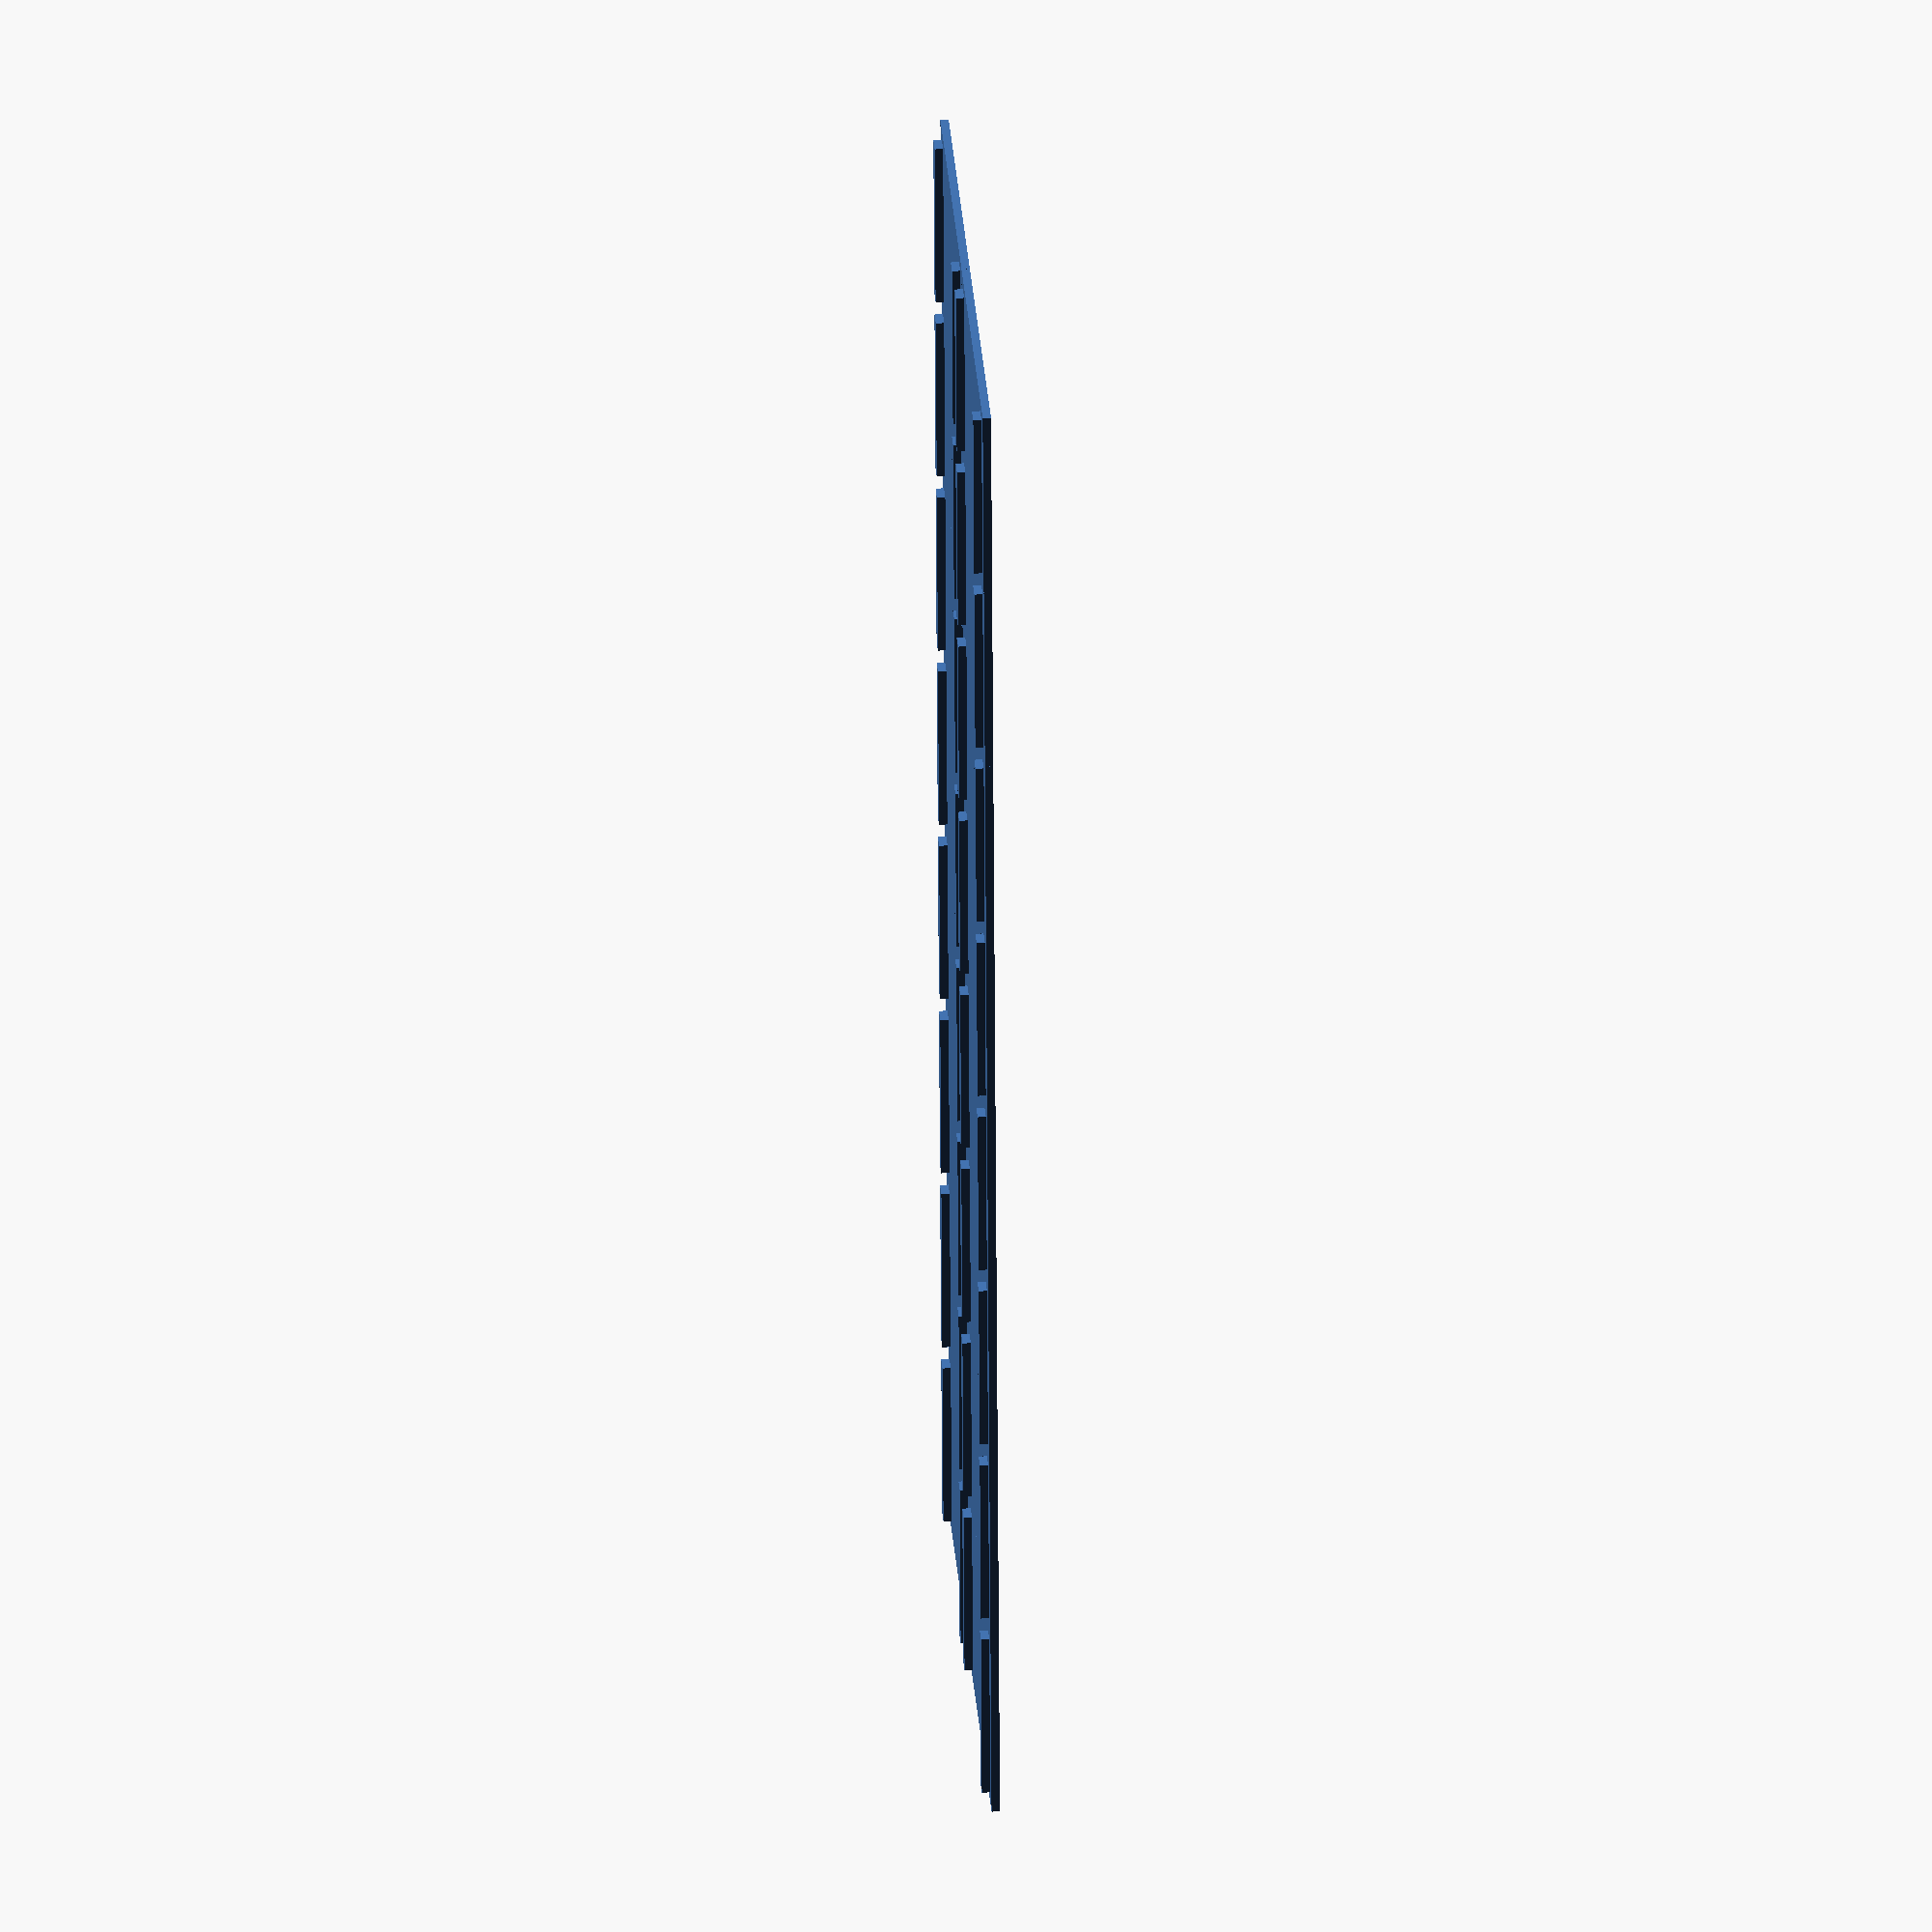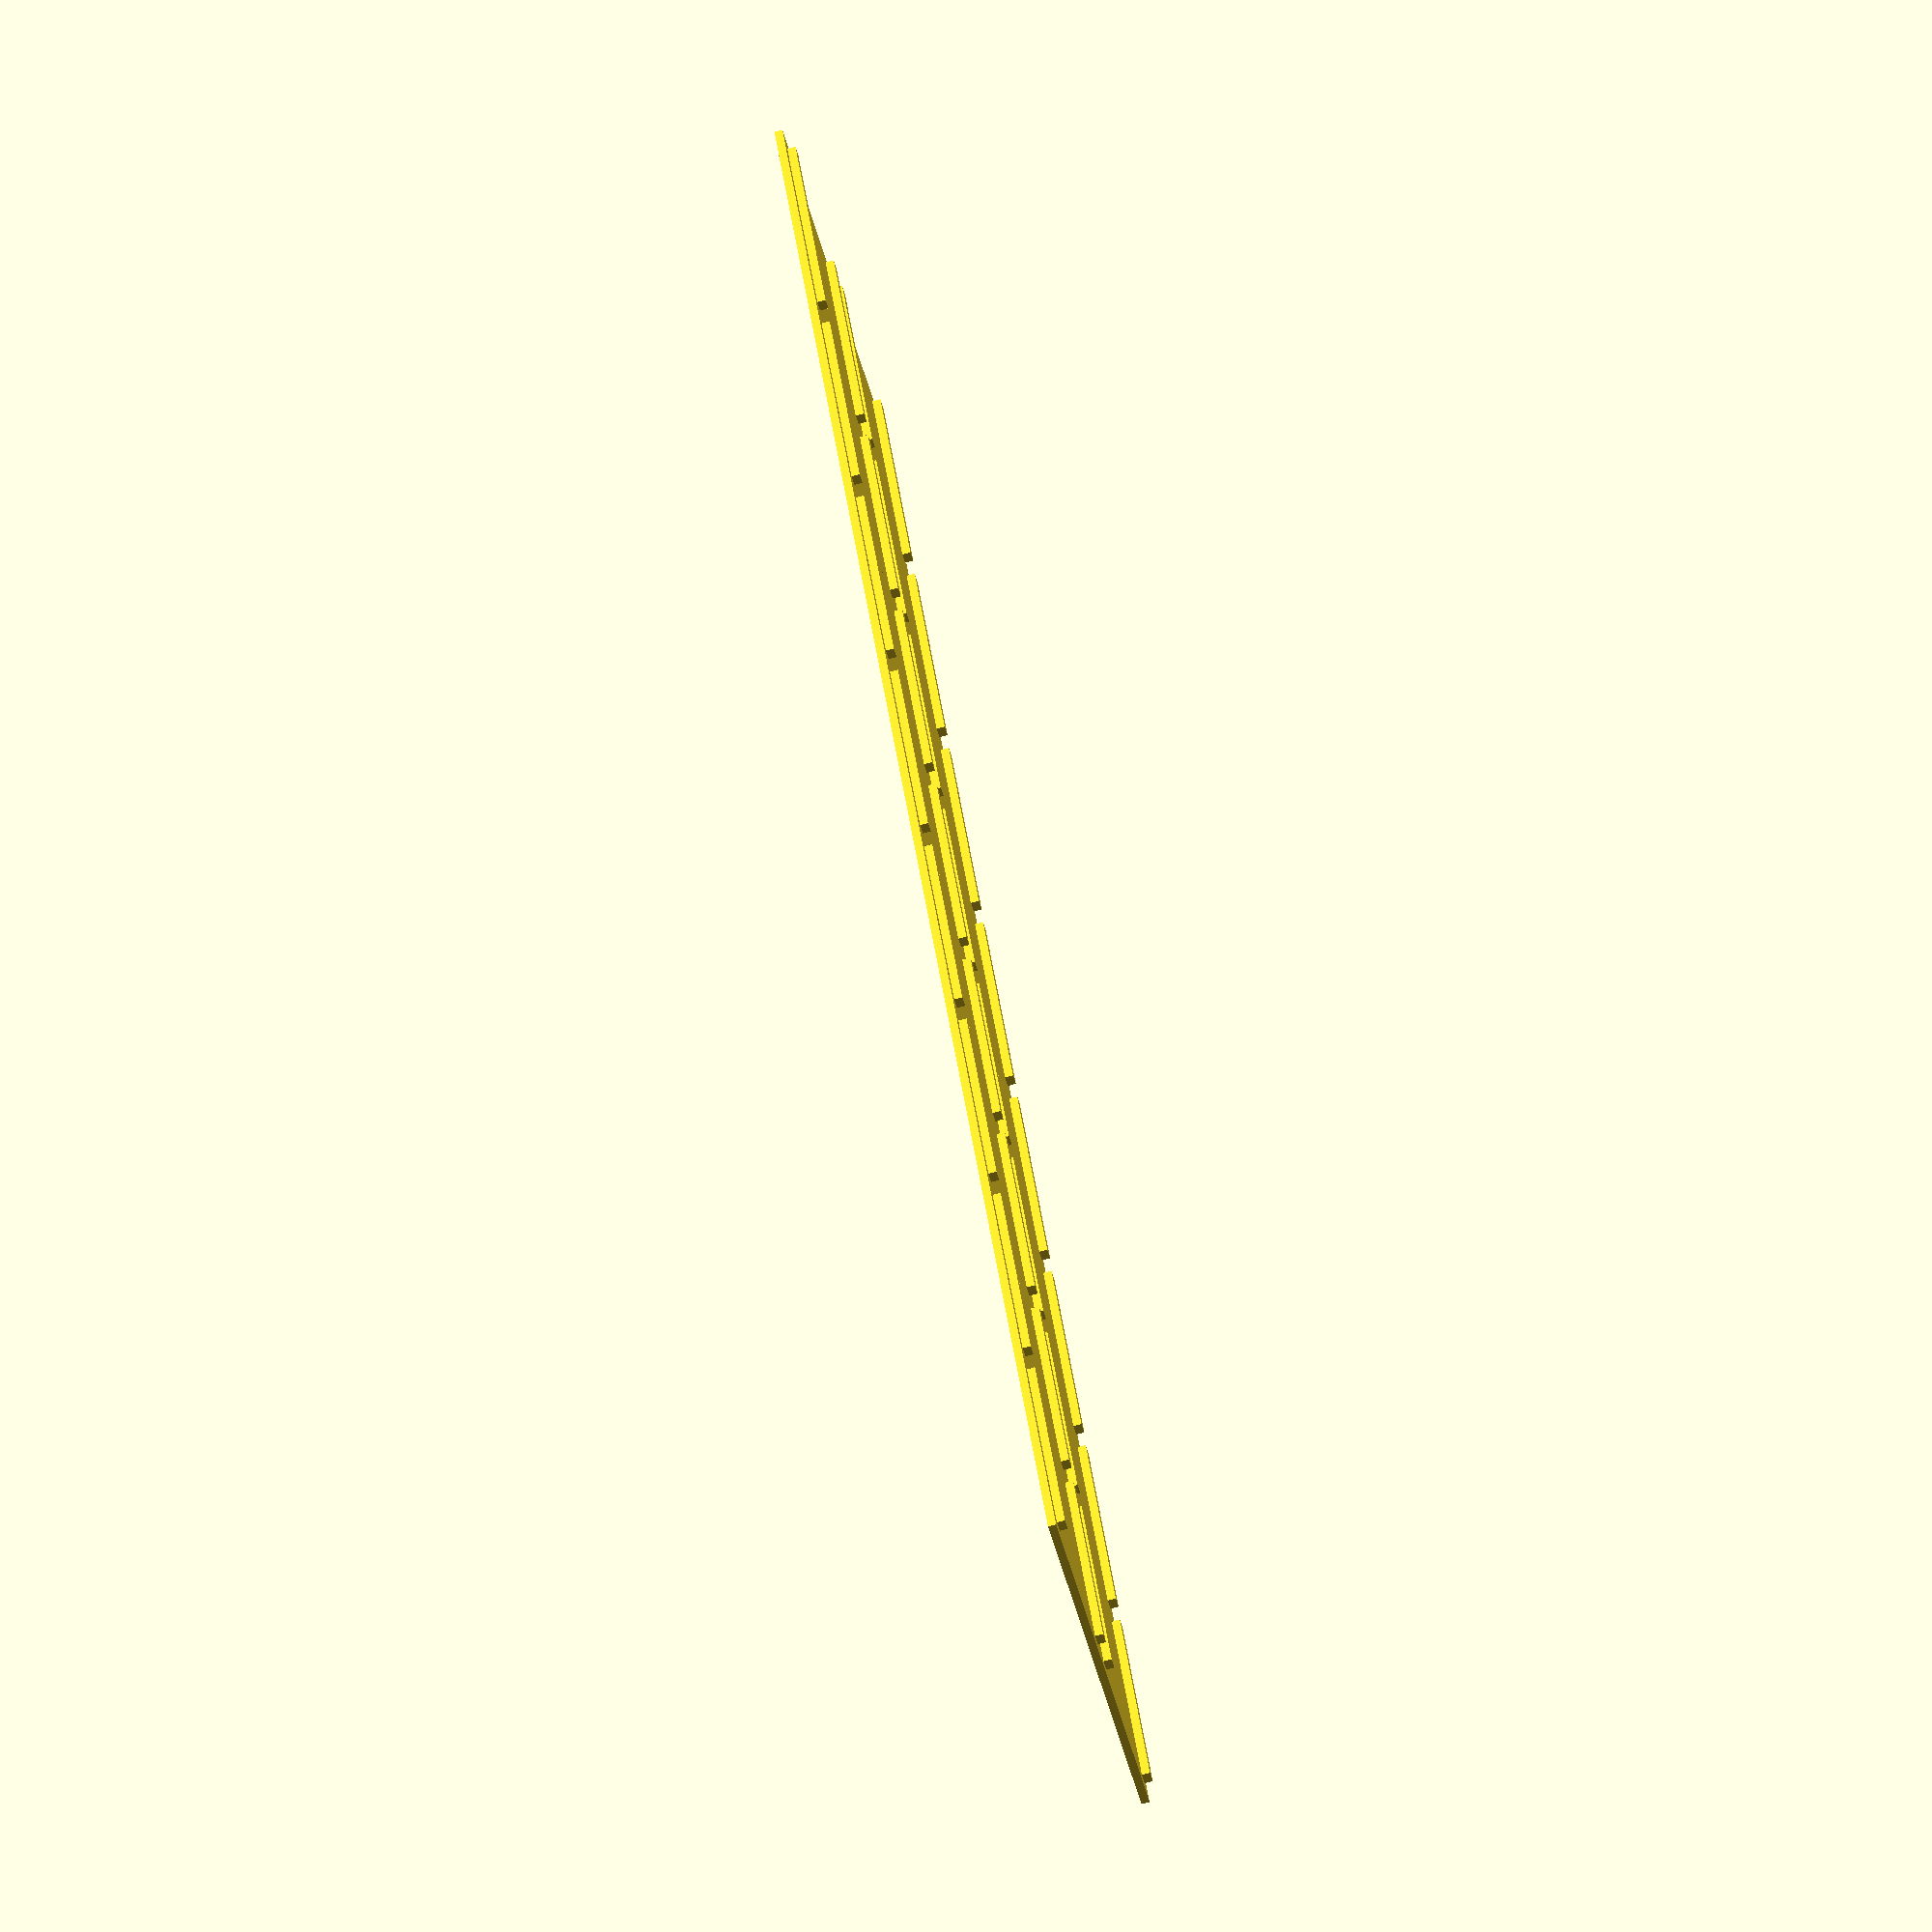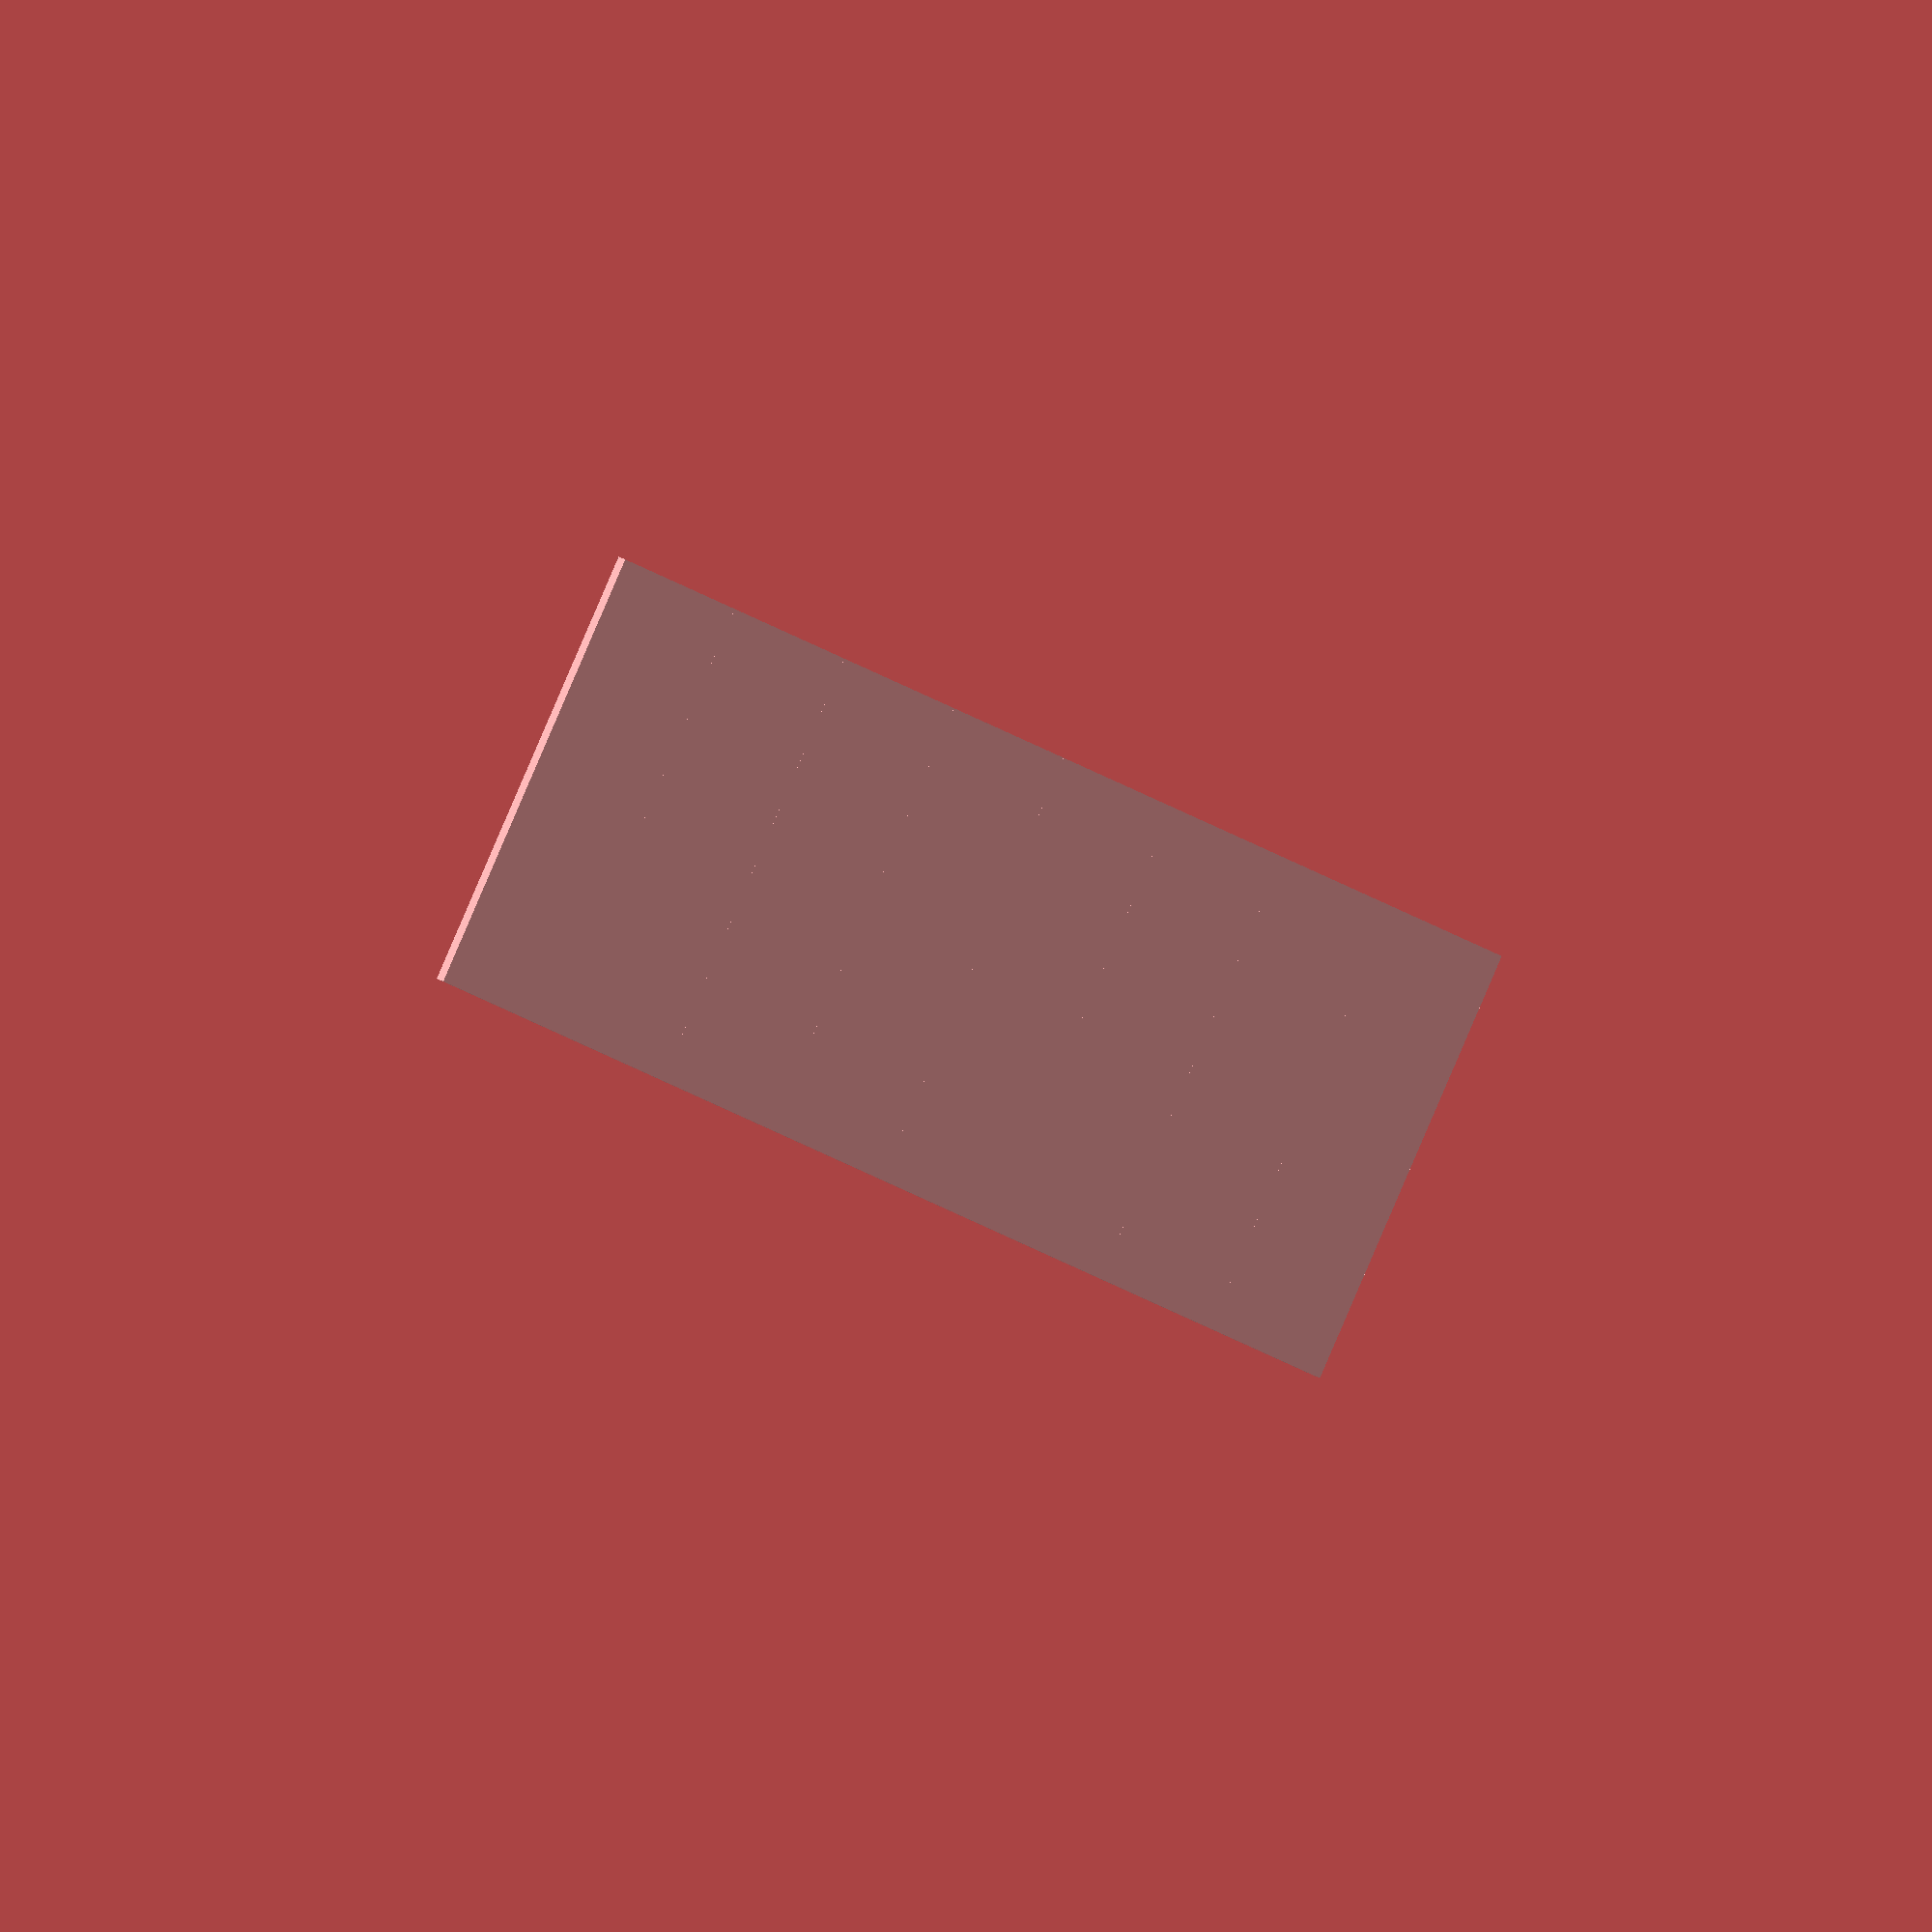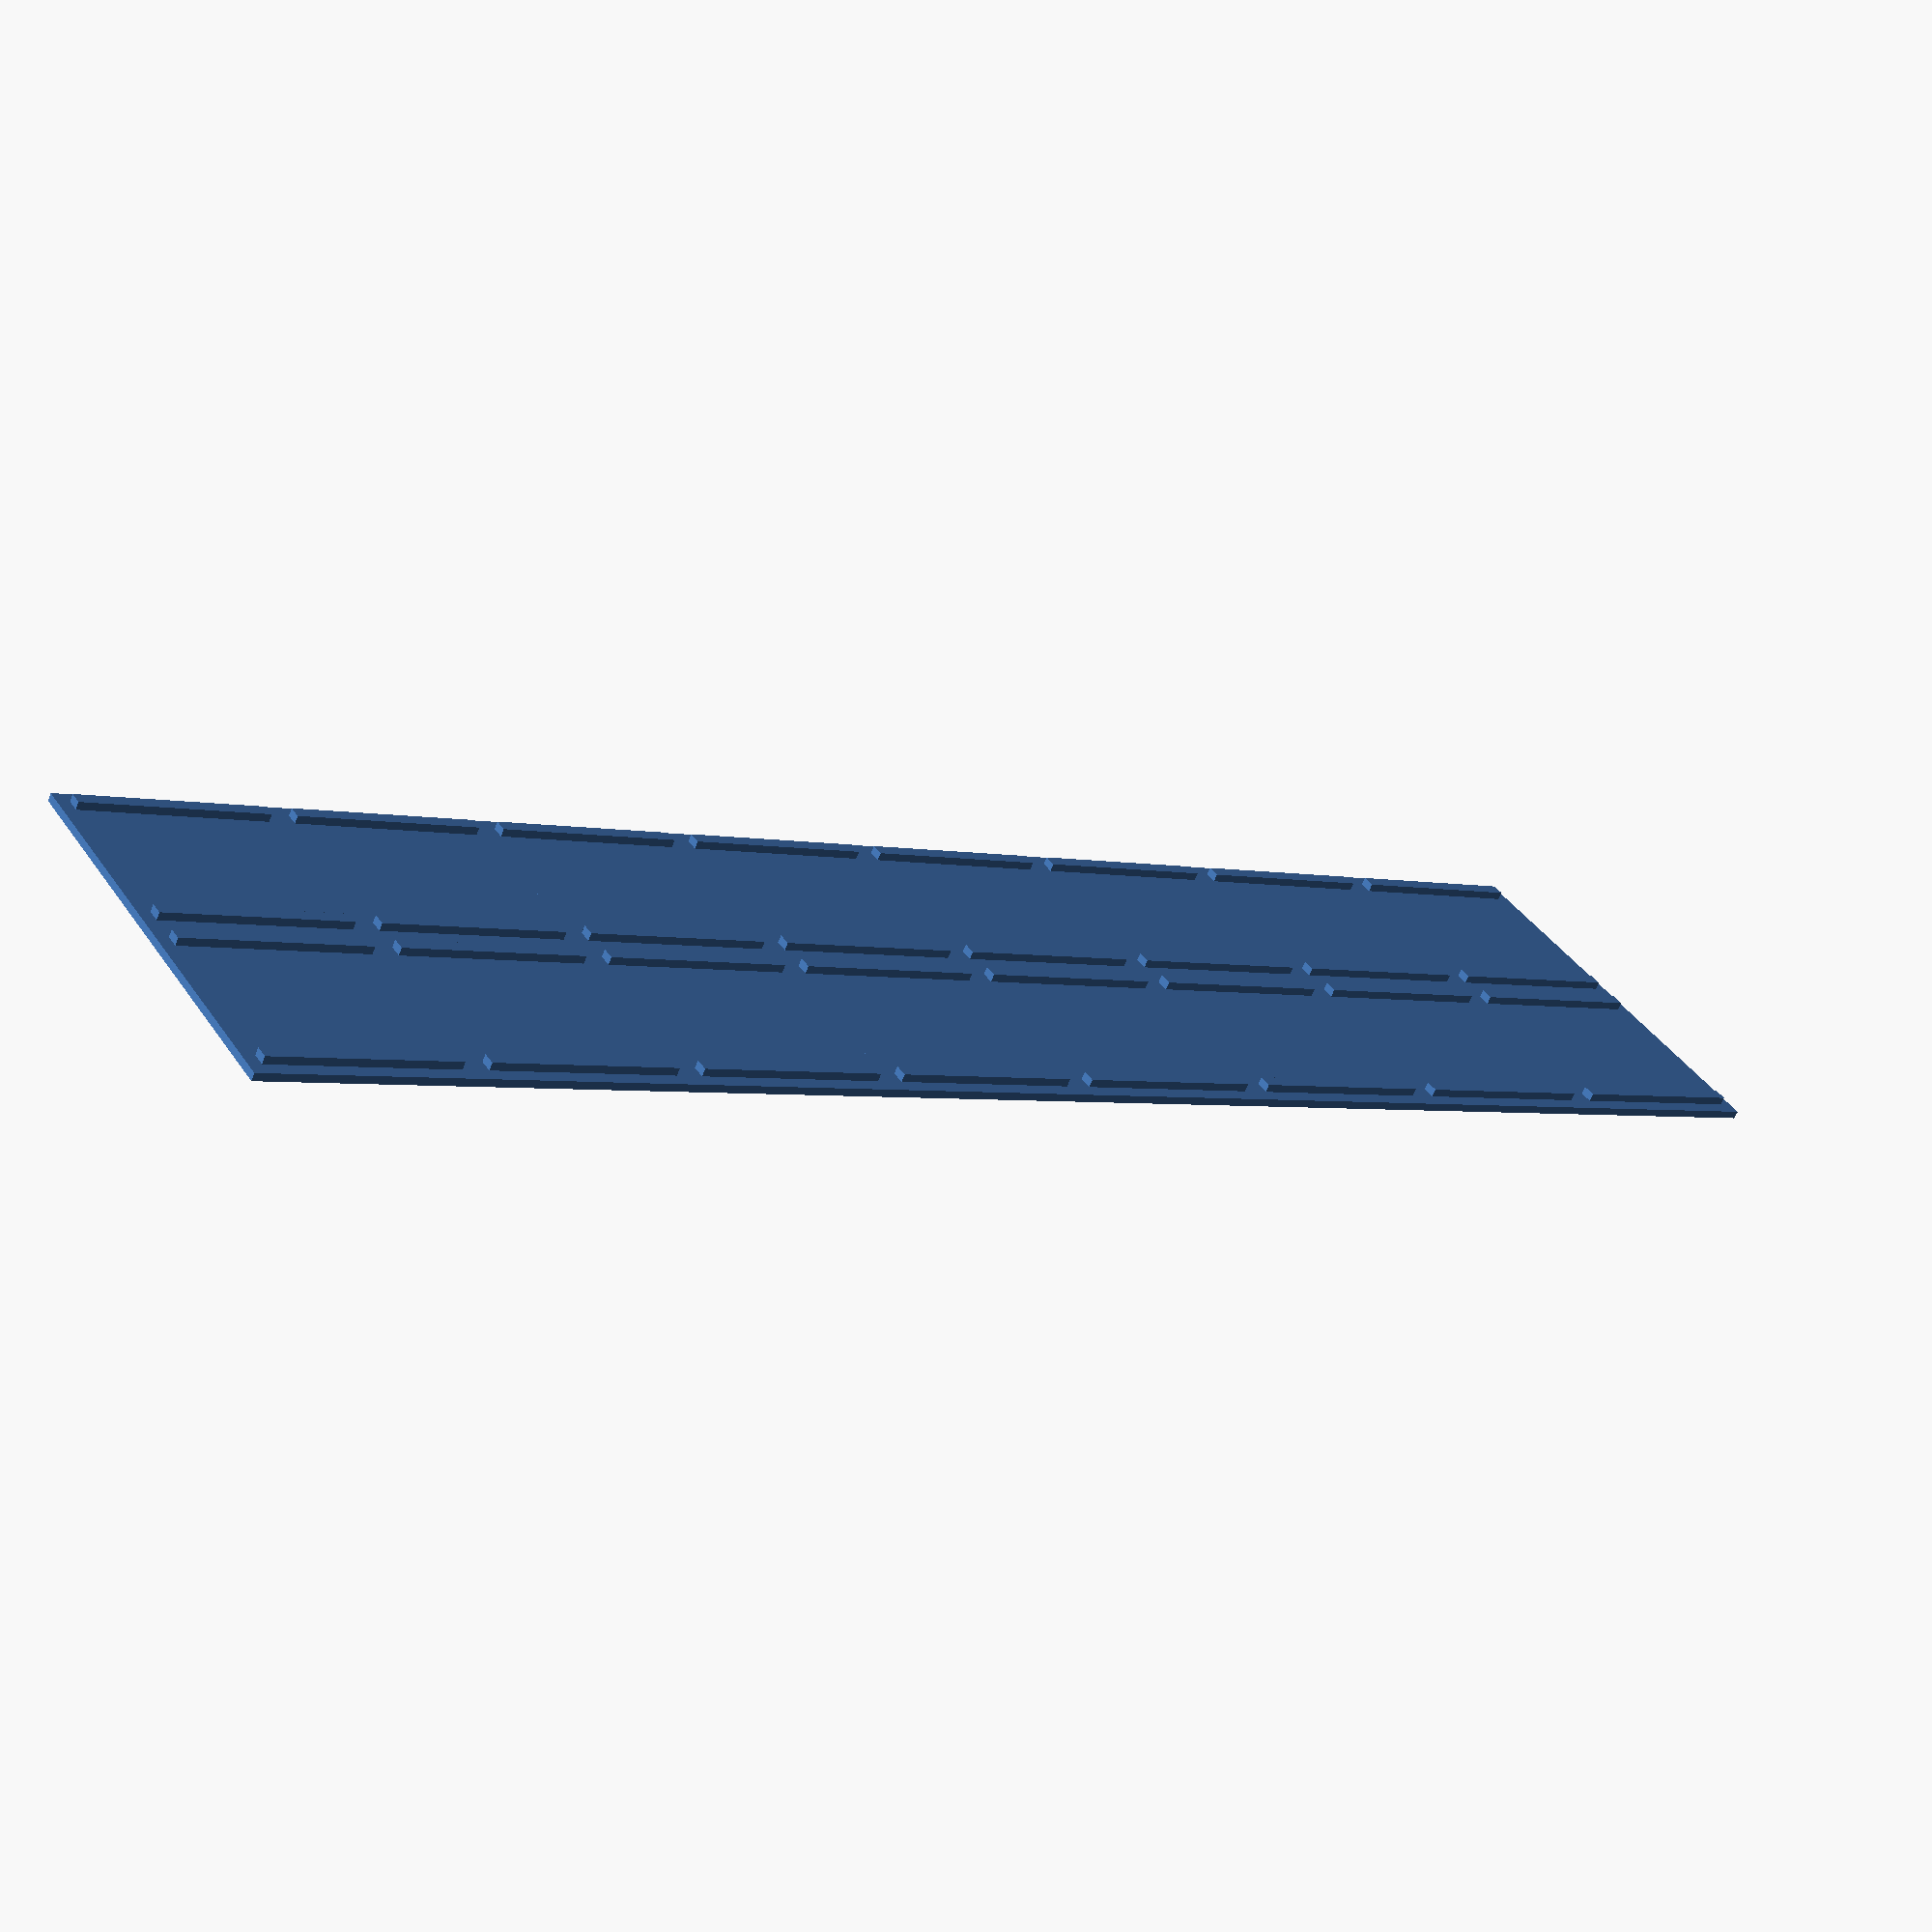
<openscad>
// length of the cube in mm tenth
length=165;

// how many rows to generate
rows=2;

// how many pixels to generate in a row
cols=8;

// thikness of the wall in mm tenth
wall=10;

// bottom thikness in mm tenth
bottomThikness=6;

// lenght off the inner 
innerLength=length-wall*2;


// scale smaller so slicer sice is correct
scale(0.1) {
  
  for(x=[0:cols-1]) {
    for(y=[0:rows-1]) {
      BottomCube(x*length,y*length);
    }
  }
}



module BottomCube(xOffset,yOffset) {
  translate([xOffset,yOffset,0]) {
    cube([length,length,bottomThikness]);
    translate([wall,wall,bottomThikness]) {
      cube([innerLength,wall,bottomThikness]);
    }
    translate([wall,length-wall*2,bottomThikness]) {
      cube([innerLength,wall,bottomThikness]);
    }
  }
}
</openscad>
<views>
elev=316.3 azim=267.0 roll=84.7 proj=o view=wireframe
elev=75.2 azim=53.8 roll=284.6 proj=o view=wireframe
elev=147.6 azim=140.3 roll=51.7 proj=o view=wireframe
elev=244.1 azim=327.3 roll=201.1 proj=p view=solid
</views>
